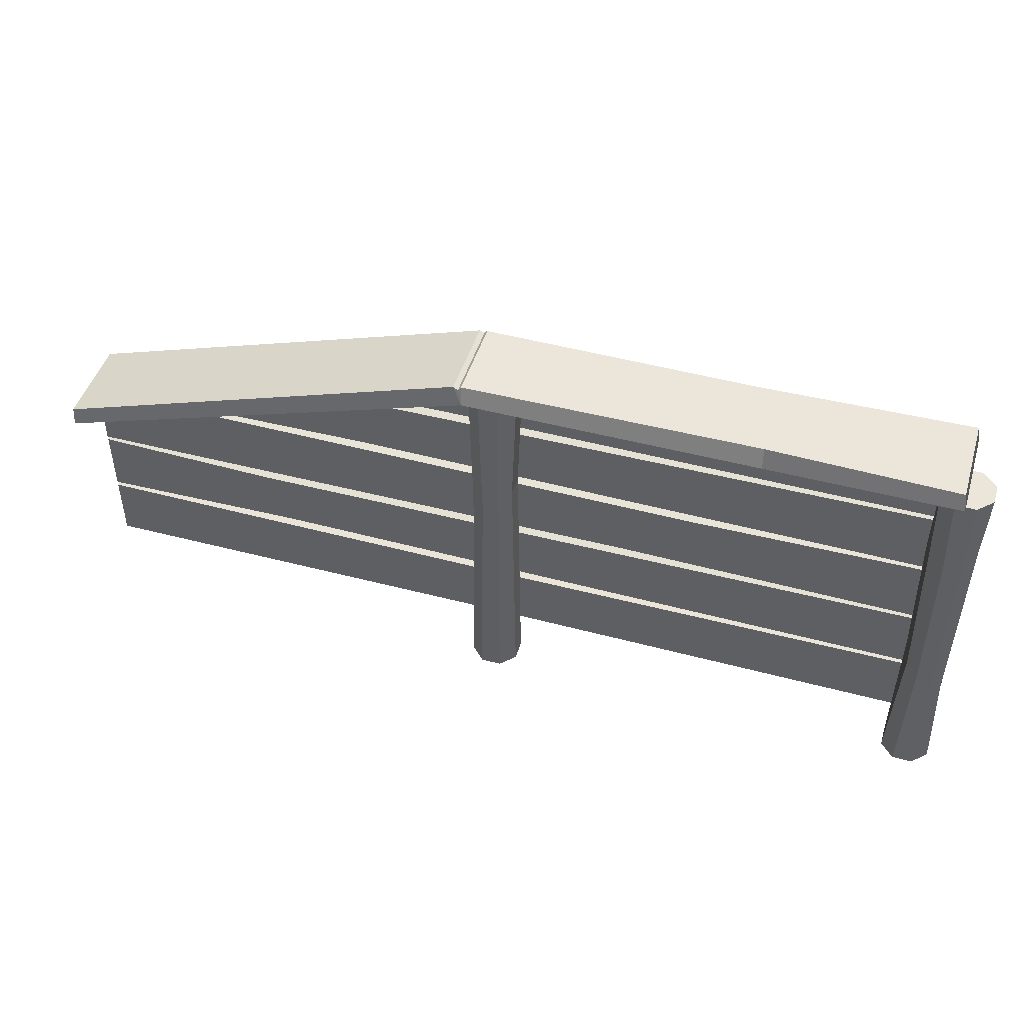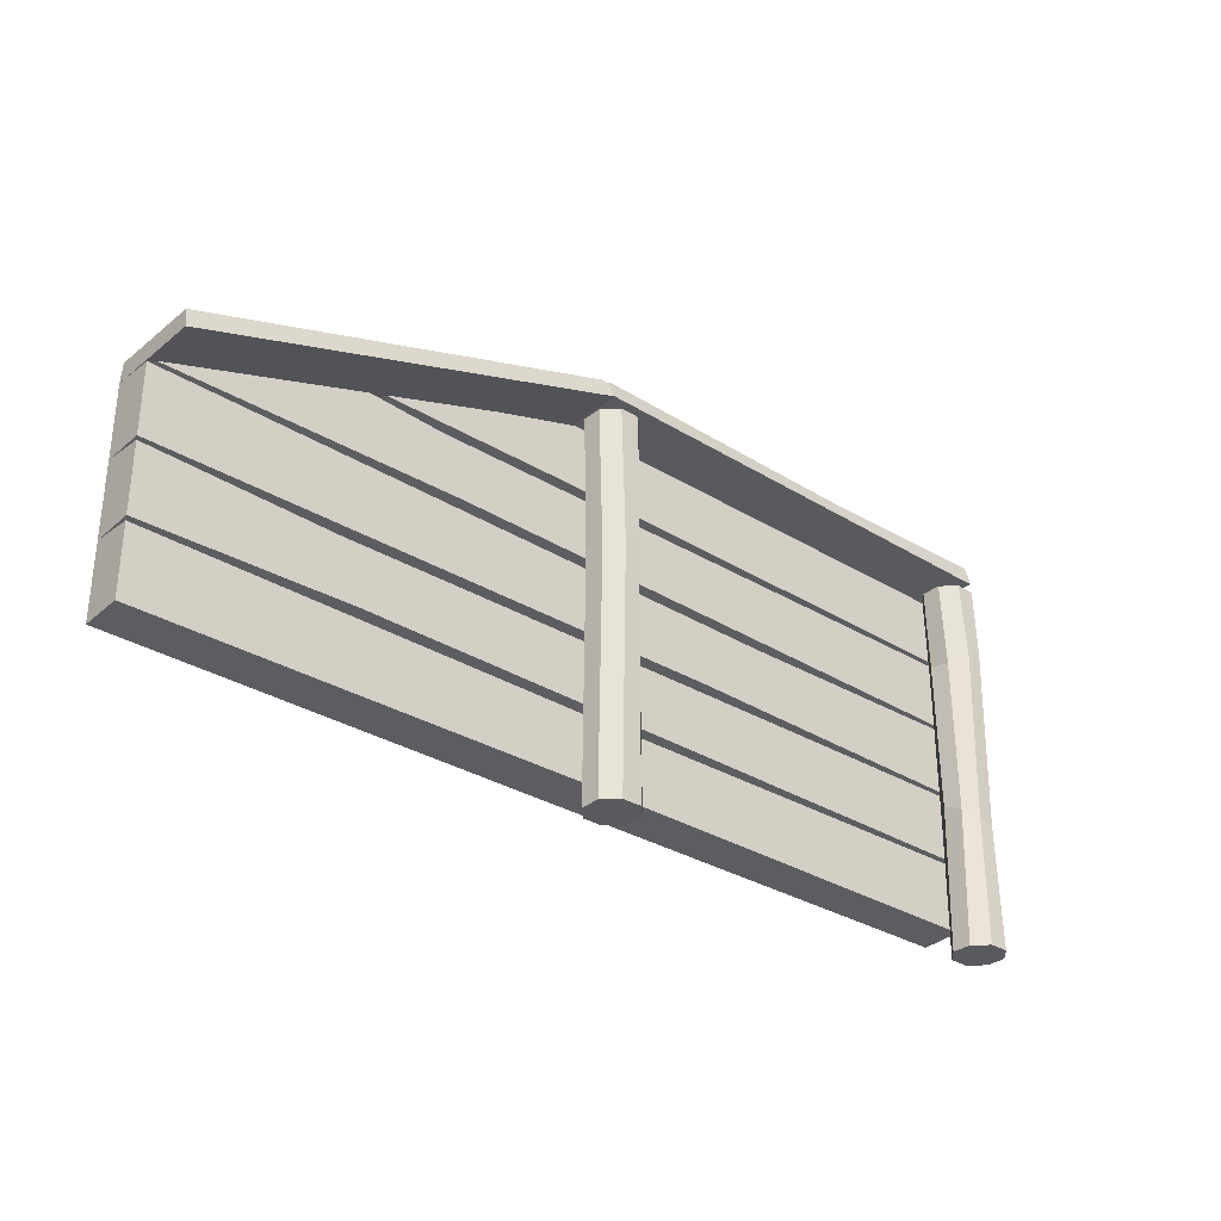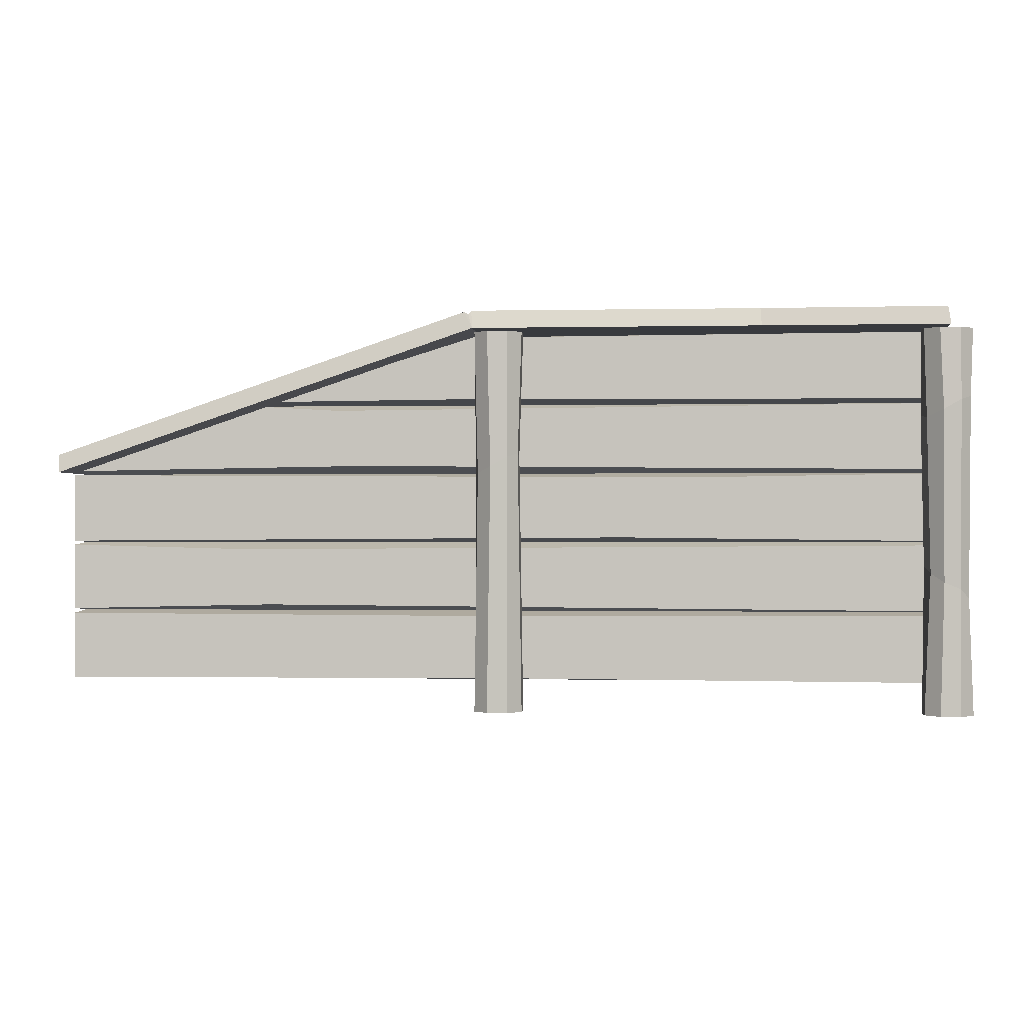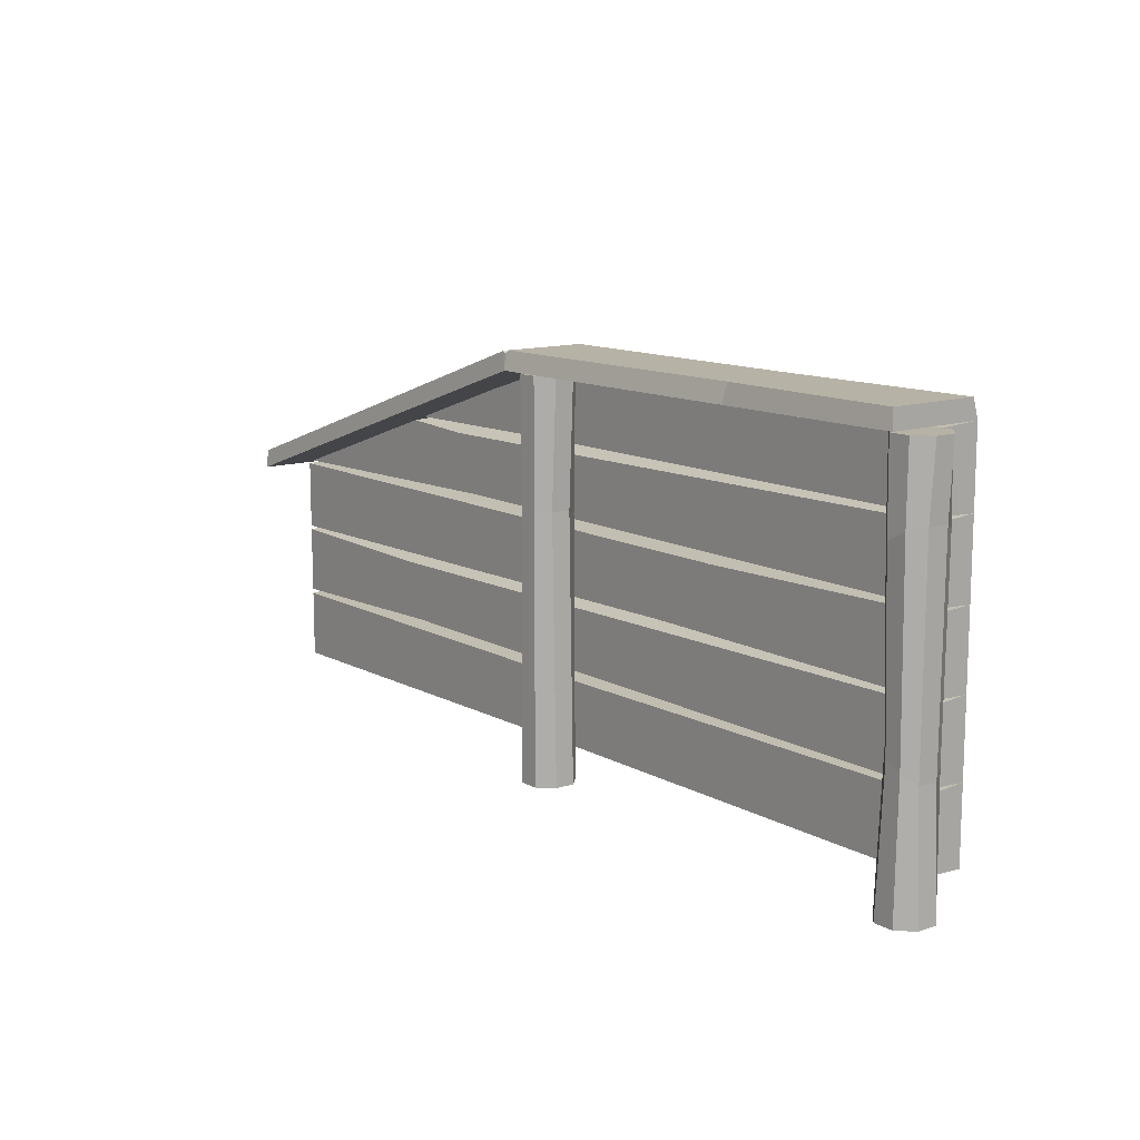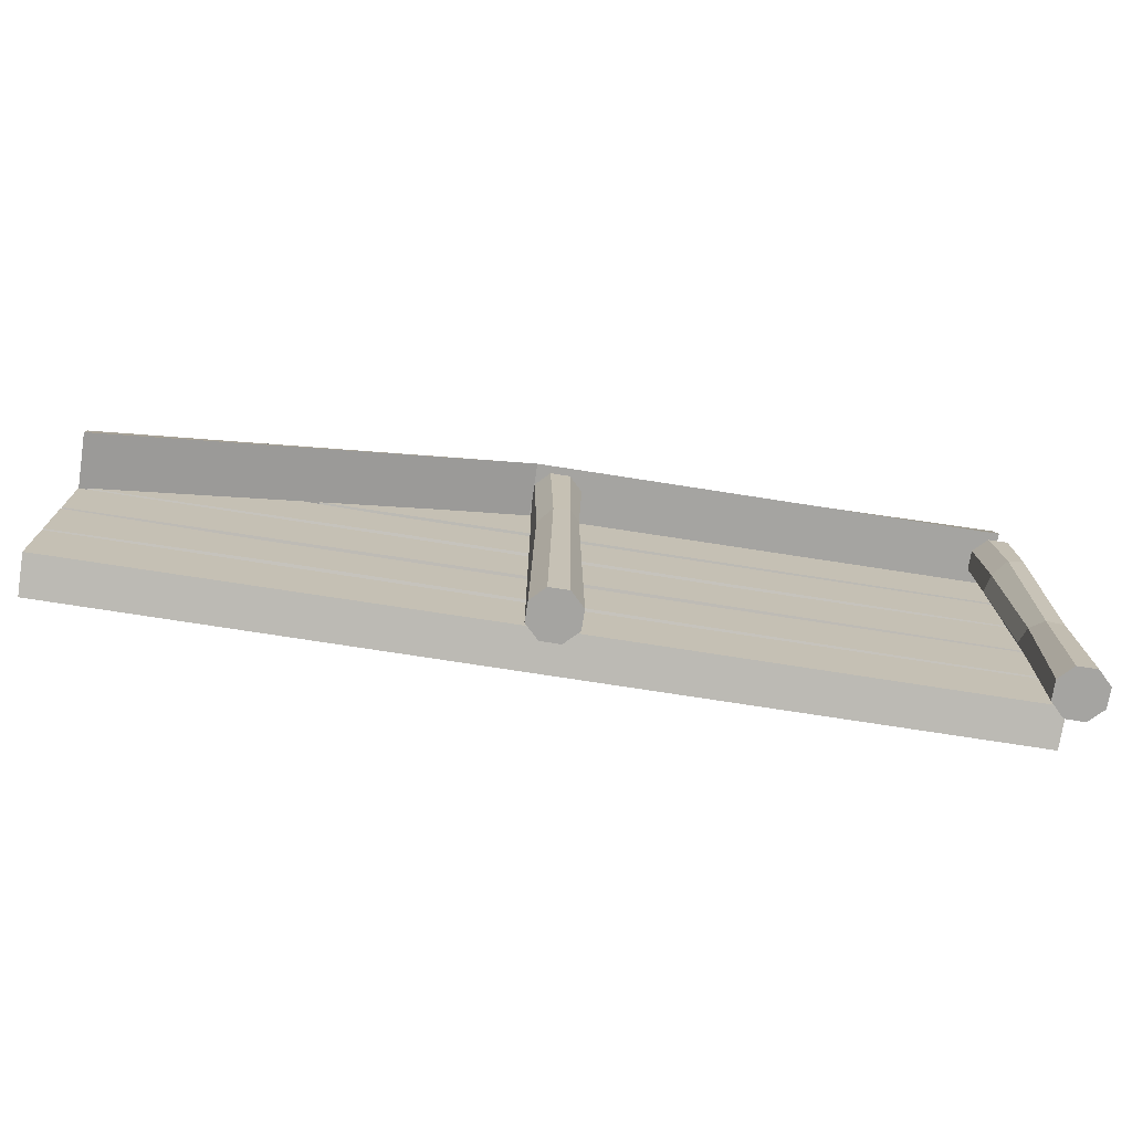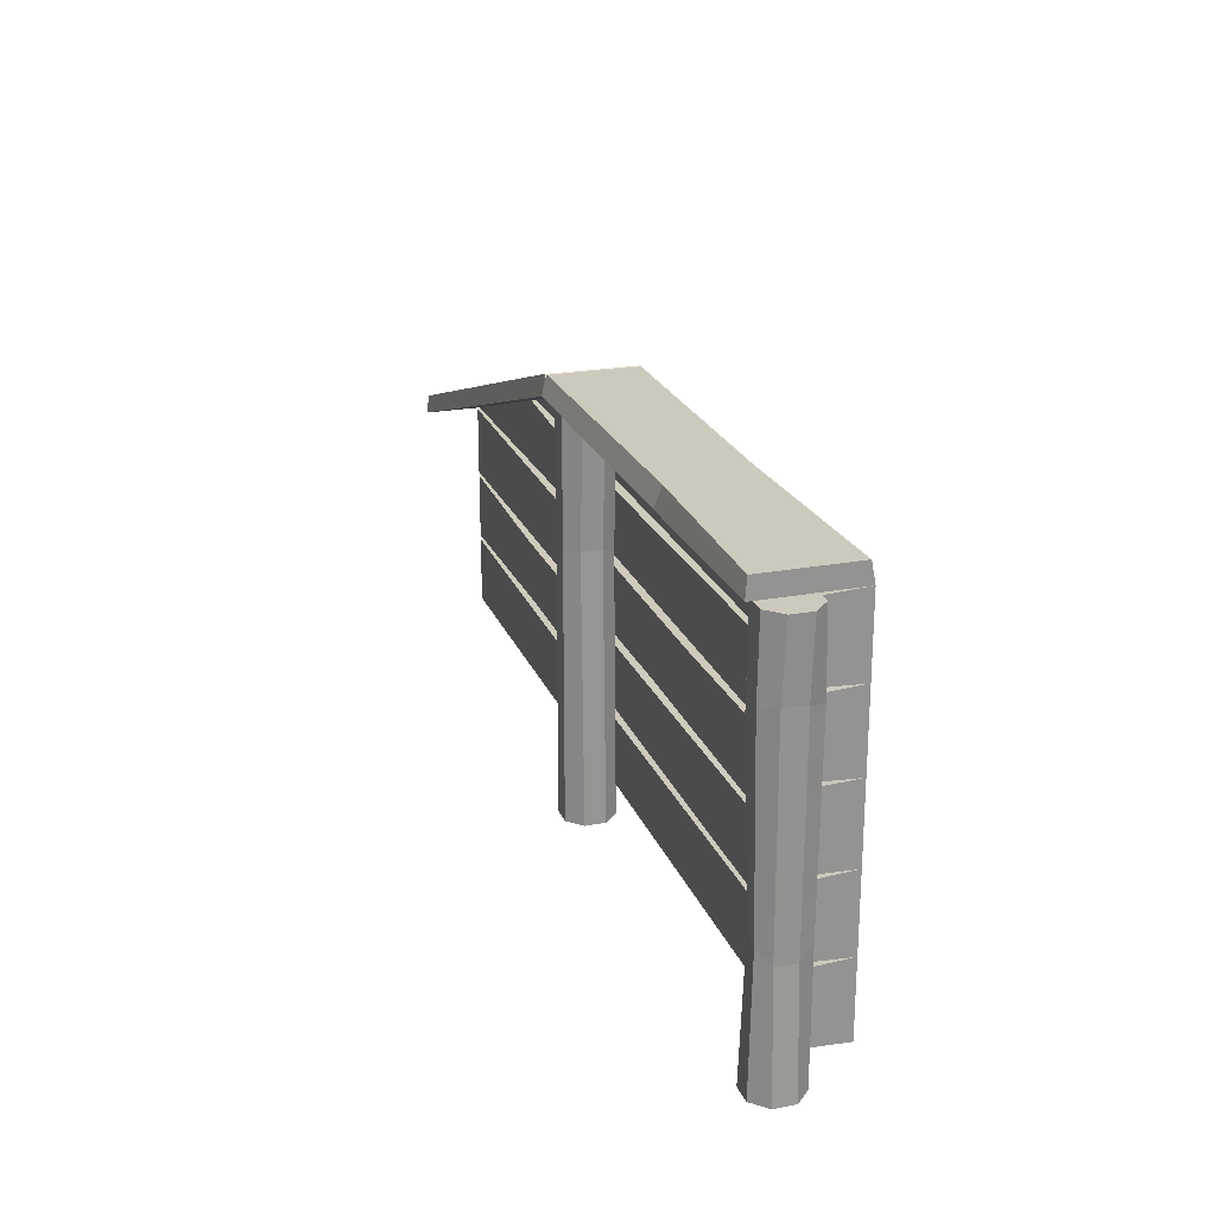
<metadata>
{"format":"obj","ext":"obj","renderer":"f3d","projection":"perspective","resolution":1024,"background":"white","views":[{"elev":47.0,"azim":16.8,"up":"+Y"},{"elev":-31.2,"azim":-41.4,"up":"+Y"},{"elev":-0.4,"azim":5.0,"up":"+Y"},{"elev":12.3,"azim":51.4,"up":"+Y"},{"elev":-73.3,"azim":-8.9,"up":"+Y"},{"elev":22.7,"azim":72.1,"up":"+Y"}]}
</metadata>
<code>
v 0 0.5982 5
v 250 0.5982 5
v 0 19.4 5
v 250 19.4 5
v 0 20 -6.101
v 250 20 -6.101
v 0 0 -6.101
v 250 0 -6.101
v 119.3 1.165 5
v 131.3 18.84 5
v 132.5 20 -6.101
v 119.7 0 -6.101
v 0 20.71 5
v 250 20.71 5
v 0 39.29 5
v 250 39.29 5
v 0 40 -6.101
v 250 40 -6.101
v 0 20 -6.101
v 250 20 -6.101
v 57.67 22.03 5
v 51.71 37.97 5
v 51.42 40 -6.101
v 57.83 20 -6.101
v 0 40.44 5
v 250 40.44 5
v 0 59.56 5
v 250 59.56 5
v 0 60 -6.101
v 250 60 -6.101
v 0 40 -6.101
v 250 40 -6.101
v 160 41.48 5
v 179.6 58.52 5
v 181.1 60 -6.101
v 160.6 40 -6.101
v 0 60.71 5
v 250 60.71 5
v 54.48 79.29 5
v 250 79.29 5
v 57.55 80 -6.101
v 250 80 -6.101
v 0 60 -6.101
v 250 60 -6.101
v 83.67 62.03 5
v 77.71 77.97 5
v 77.42 80 -6.101
v 83.83 60 -6.101
v 57.55 80.6 5
v 250 80.6 5
v 118.7 99.4 5
v 250 99.4 5
v 118.7 100 -6.101
v 250 100 -6.101
v 57.55 80 -6.101
v 250 80 -6.101
v 119.3 81.16 5
v 131.3 98.84 5
v 132.5 100 -6.101
v 119.7 80 -6.101
v 252.8 -7.573 4.651
v 247.2 -7.573 4.651
v 243.3 -7.573 8.56
v 243.3 -7.573 14.09
v 247.2 -7.573 18
v 252.8 -7.573 18
v 256.7 -7.573 14.09
v 256.7 -7.573 8.56
v 252.8 99.4 4.651
v 247.2 99.4 4.651
v 243.3 99.4 8.56
v 243.3 99.4 14.09
v 247.2 99.4 18
v 252.8 99.4 18
v 256.7 99.4 14.09
v 256.7 99.4 8.56
v 252.9 78.51 4.268
v 247.1 76.88 5.242
v 243 75.49 9.371
v 244 74.82 14.5
v 248.2 76.83 18.62
v 252.9 79.56 18.37
v 256 80.63 14.68
v 256 80.19 8.837
v 252.8 26.42 4.651
v 247.2 30.37 5.157
v 243.8 33.45 9.118
v 245.1 31.59 13.92
v 248.4 29.16 17.14
v 252.8 27.45 17.32
v 255.4 24.73 14.27
v 255.4 24.3 8.744
v 127.8 -7.573 4.651
v 122.2 -7.573 4.651
v 118.3 -7.573 8.56
v 118.3 -7.573 14.09
v 122.2 -7.573 18
v 127.8 -7.573 18
v 131.7 -7.573 14.09
v 131.7 -7.573 8.56
v 127.8 99.4 4.651
v 122.2 99.4 4.651
v 118.3 99.4 8.56
v 118.3 99.4 14.09
v 122.2 99.4 18
v 127.8 99.4 18
v 131.7 99.4 14.09
v 131.7 99.4 8.56
v 127.8 63.1 5.22
v 122.2 61.56 6.142
v 118.3 60.24 9.482
v 119.3 59.61 14.33
v 123.2 61.52 18.24
v 127.8 64.1 18
v 130.6 65.11 14.5
v 130.6 64.69 8.976
v 249.2 105 -5.394
v 0 64.99 -5.394
v 249.2 105 19.29
v 0 64.99 19.29
v 250 100 20
v 0 59.99 20
v 250 100 -6.101
v 0 59.99 -6.101
v 192.3 105 -4.071
v 198.3 105 17.97
v 198.6 100 20
v 192.2 100 -6.101
v 118.2 100 20
v 118.2 100 -6.101
v 117.1 104 18.8
v 115.8 104.6 18.51
v 117.9 105 18.5
v 117.1 104 -4.884
v 117.9 105 -4.573
v 115.8 104.6 -4.588
f 1 9 10 3
f 3 10 11 5
f 5 11 12 7
f 7 12 9 1
f 2 8 6 4
f 7 1 3 5
f 10 9 2 4
f 11 10 4 6
f 12 11 6 8
f 9 12 8 2
f 13 21 22 15
f 15 22 23 17
f 17 23 24 19
f 19 24 21 13
f 14 20 18 16
f 19 13 15 17
f 22 21 14 16
f 23 22 16 18
f 24 23 18 20
f 21 24 20 14
f 25 33 34 27
f 27 34 35 29
f 29 35 36 31
f 31 36 33 25
f 26 32 30 28
f 31 25 27 29
f 34 33 26 28
f 35 34 28 30
f 36 35 30 32
f 33 36 32 26
f 37 45 46 39
f 39 46 47 41
f 41 47 48 43
f 43 48 45 37
f 38 44 42 40
f 43 37 39 41
f 46 45 38 40
f 47 46 40 42
f 48 47 42 44
f 45 48 44 38
f 49 57 58 51
f 51 58 59 53
f 53 59 60 55
f 55 60 57 49
f 50 56 54 52
f 55 49 51 53
f 58 57 50 52
f 59 58 52 54
f 60 59 54 56
f 57 60 56 50
f 61 62 86 85
f 62 63 87 86
f 63 64 88 87
f 64 65 89 88
f 65 66 90 89
f 66 67 91 90
f 67 68 92 91
f 68 61 85 92
f 61 68 67 66 65 64 63 62
f 69 70 71 72 73 74 75 76
f 77 78 70 69
f 78 79 71 70
f 79 80 72 71
f 80 81 73 72
f 81 82 74 73
f 82 83 75 74
f 83 84 76 75
f 84 77 69 76
f 85 86 78 77
f 86 87 79 78
f 87 88 80 79
f 88 89 81 80
f 89 90 82 81
f 90 91 83 82
f 91 92 84 83
f 92 85 77 84
f 93 94 110 109
f 94 95 111 110
f 95 96 112 111
f 96 97 113 112
f 97 98 114 113
f 98 99 115 114
f 99 100 116 115
f 100 93 109 116
f 93 100 99 98 97 96 95 94
f 101 102 103 104 105 106 107 108
f 109 110 102 101
f 110 111 103 102
f 111 112 104 103
f 112 113 105 104
f 113 114 106 105
f 114 115 107 106
f 115 116 108 107
f 116 109 101 108
f 117 125 126 119
f 119 126 127 121
f 121 127 128 123
f 123 128 125 117
f 118 124 122 120
f 123 117 119 121
f 126 125 135 133
f 129 133 131
f 128 127 129 130
f 135 130 134
f 129 131 132
f 130 129 122 124
f 132 136 118 120
f 136 134 130
f 132 131 134 136
f 131 133 135 134
f 129 132 120 122
f 127 126 133 129
f 125 128 130 135
f 136 130 124 118

</code>
